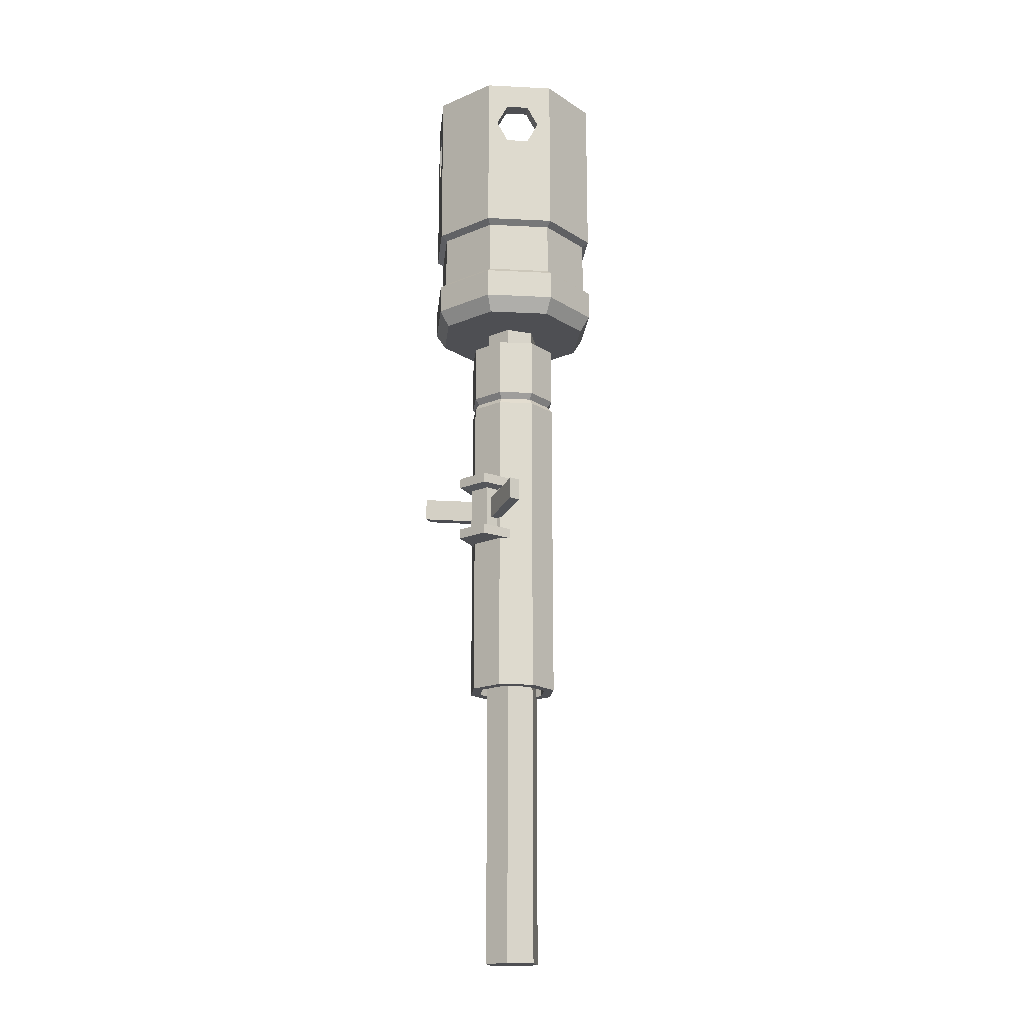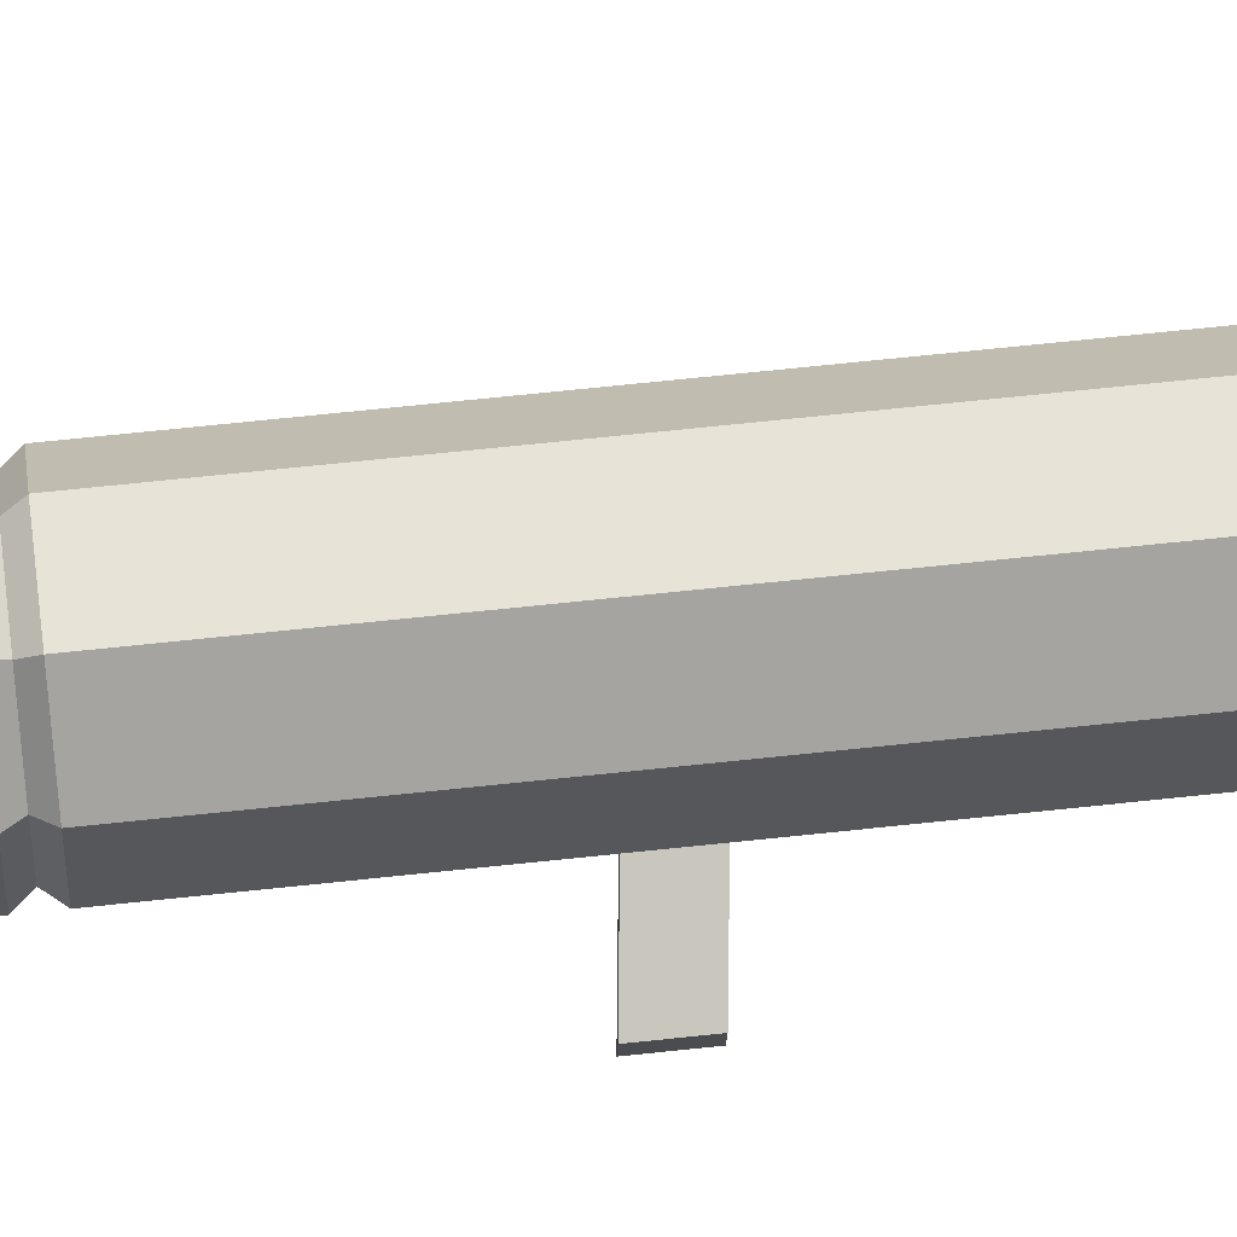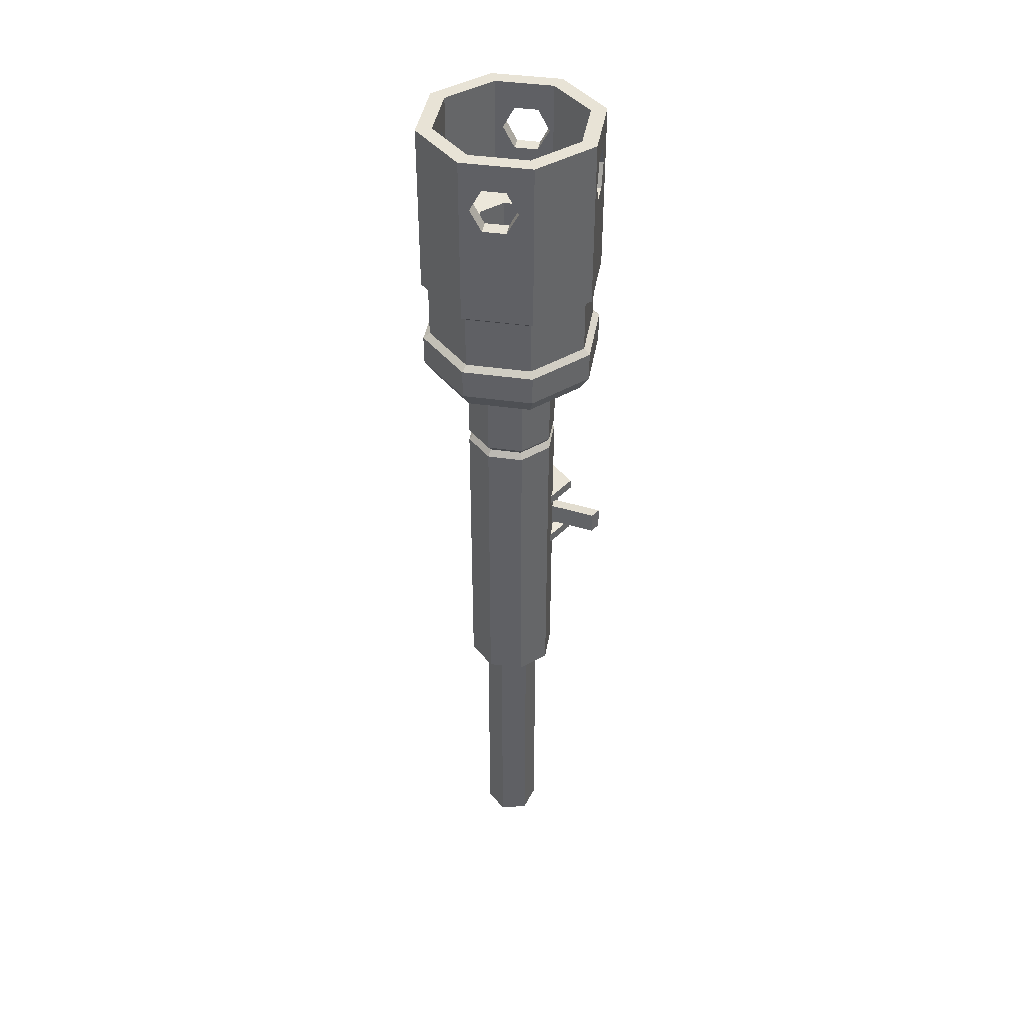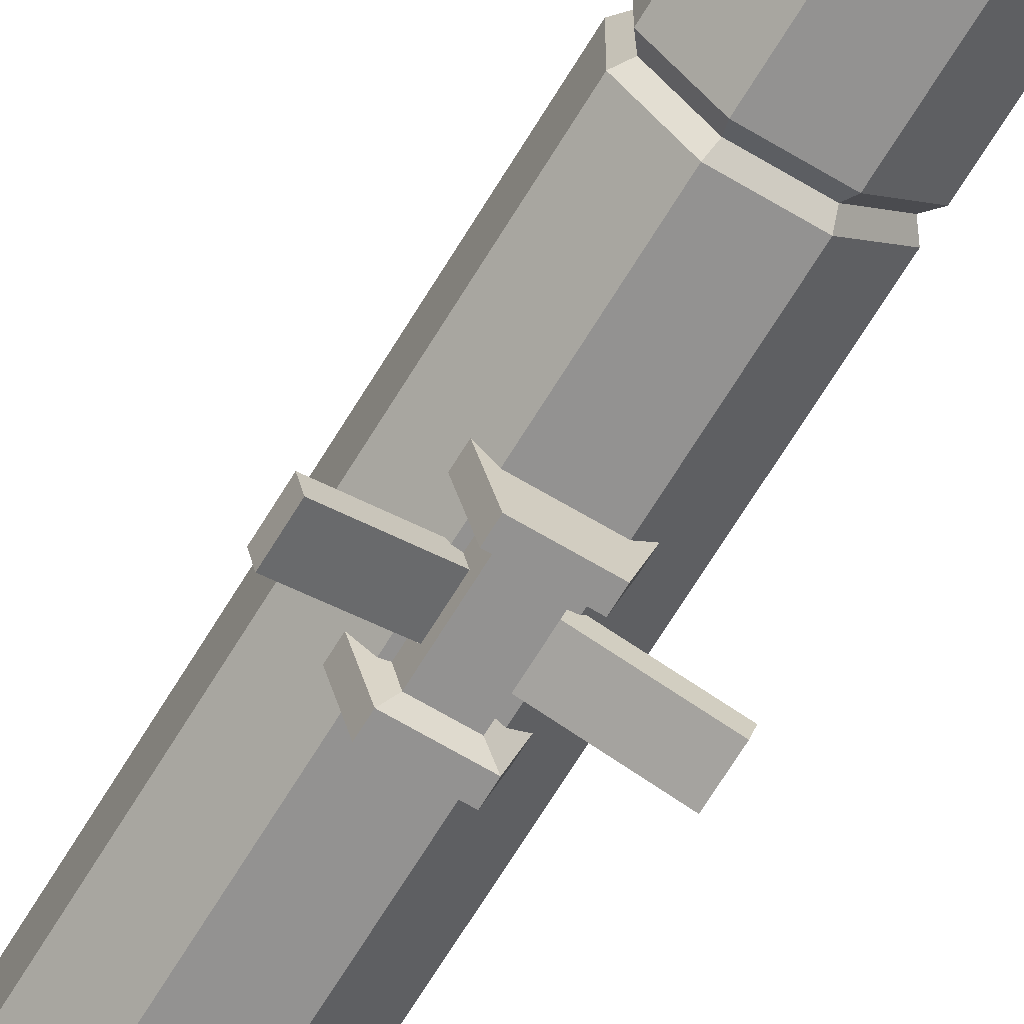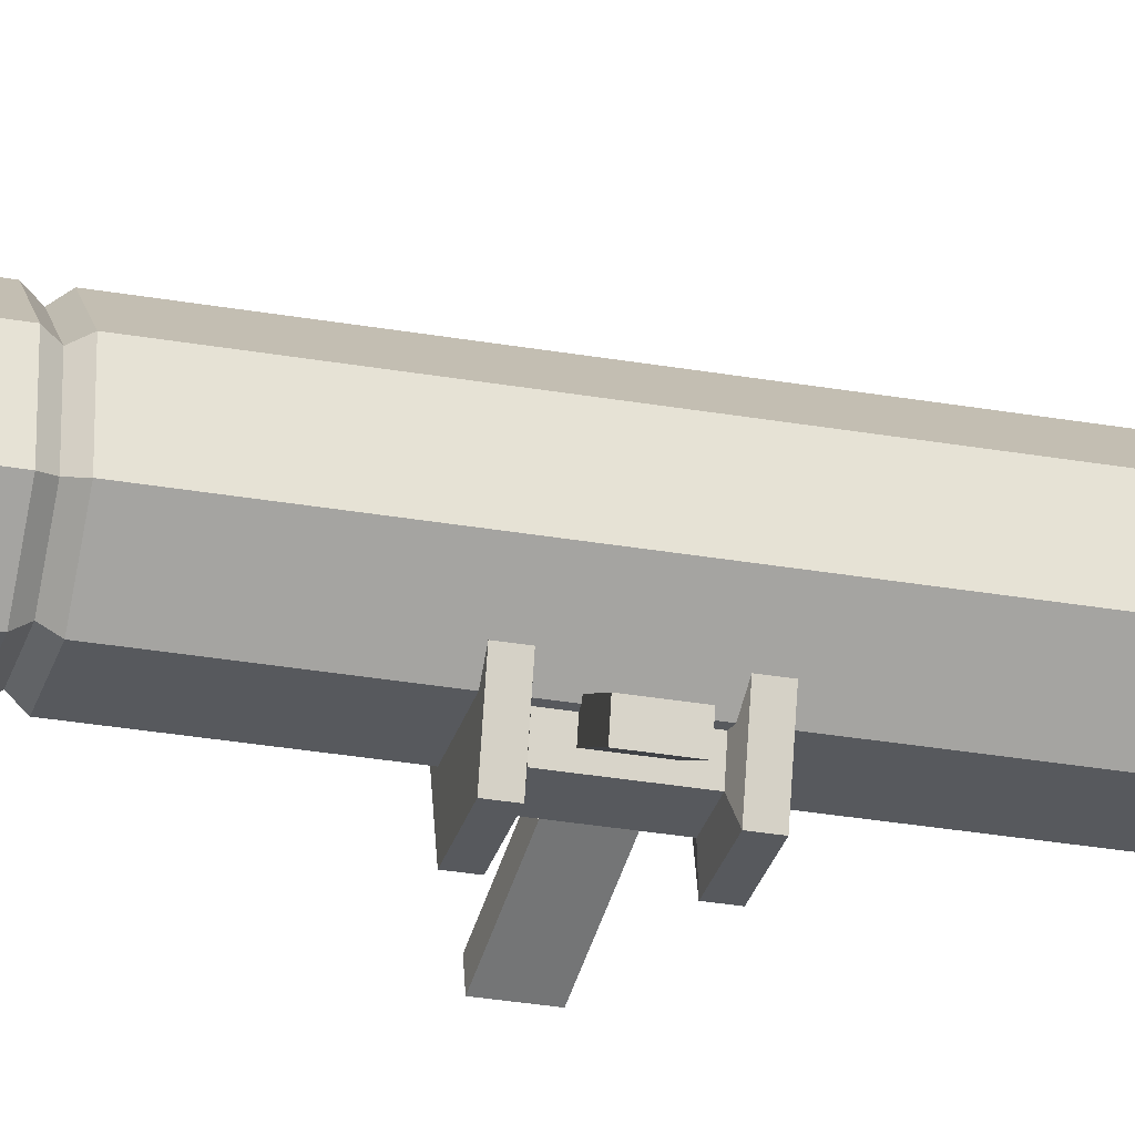
<metadata>
{"format":"obj","ext":"obj","renderer":"f3d","projection":"perspective","resolution":1024,"background":"white","views":[{"elev":-18.1,"azim":39.4,"up":"+Z"},{"elev":62.2,"azim":83.6,"up":"+Y"},{"elev":41.9,"azim":-125.2,"up":"+Z"},{"elev":-66.4,"azim":-31.0,"up":"+Y"},{"elev":-29.0,"azim":75.2,"up":"+Y"}]}
</metadata>
<code>
v 4.817 1.995 53.16
v 3.974 1.646 53.16
v 3.974 -1.646 53.16
v 3.974 1.646 47.32
v 3.974 -1.646 47.32
v 1.646 -3.974 53.16
v 1.646 -3.974 47.32
v 4.817 -1.995 53.16
v 1.995 -4.817 53.16
v 3.192 -2.429 49.16
v 2.262 -3.358 49.16
v 2.858 -3.954 49.16
v 3.788 -3.024 49.16
v 3.657 -1.964 50.39
v 4.252 -2.56 50.39
v 1.797 -3.823 50.39
v 2.393 -4.419 50.39
v 3.192 -2.429 51.63
v 3.788 -3.024 51.63
v 2.262 -3.358 51.63
v 2.858 -3.954 51.63
v 4.817 -1.995 47.42
v 4.817 1.995 48.07
v 1.995 -4.817 47.72
v -4.817 -1.995 53.16
v -3.974 -1.646 53.16
v -3.974 1.646 53.16
v -3.974 -1.646 47.32
v -3.974 1.646 47.32
v -1.646 3.974 53.16
v -1.646 3.974 47.32
v -4.817 1.995 53.16
v -1.995 4.817 53.16
v -3.192 2.429 49.16
v -2.262 3.358 49.16
v -2.858 3.954 49.16
v -3.788 3.024 49.16
v -3.657 1.964 50.39
v -4.252 2.56 50.39
v -1.797 3.823 50.39
v -2.393 4.419 50.39
v -3.192 2.429 51.63
v -3.788 3.024 51.63
v -2.262 3.358 51.63
v -2.858 3.954 51.63
v -4.817 1.995 48.19
v -4.817 -1.995 47.72
v -1.995 4.817 47.72
v -1.646 -3.974 53.16
v -1.646 -3.974 47.32
v -1.995 -4.817 53.16
v -2.429 -3.192 49.16
v -3.358 -2.262 49.16
v -3.954 -2.858 49.16
v -3.024 -3.788 49.16
v -1.964 -3.657 50.39
v -2.56 -4.252 50.39
v -3.823 -1.797 50.39
v -4.419 -2.393 50.39
v -2.429 -3.192 51.63
v -3.024 -3.788 51.63
v -3.358 -2.262 51.63
v -3.954 -2.858 51.63
v -1.995 -4.817 48.19
v 1.646 3.974 53.16
v 1.646 3.974 47.32
v 1.995 4.817 53.16
v 2.429 3.192 49.16
v 3.358 2.262 49.16
v 3.954 2.858 49.16
v 3.024 3.788 49.16
v 1.964 3.657 50.39
v 2.56 4.252 50.39
v 3.823 1.797 50.39
v 4.419 2.393 50.39
v 2.429 3.192 51.63
v 3.024 3.788 51.63
v 3.358 2.262 51.63
v 3.954 2.858 51.63
v 1.995 4.817 48
v -1.771 -4.275 37.19
v -4.275 -1.771 37.19
v -0 0 37.19
v 1.771 -4.275 37.19
v -4.275 1.771 37.19
v 4.275 -1.771 37.19
v -1.771 4.275 37.19
v 1.771 4.275 37.19
v 4.275 1.771 37.19
v 1.936 0.8021 46.77
v 1.936 -0.8021 46.77
v 0.8021 -1.936 46.77
v -1.936 -0.8021 46.77
v -1.936 0.8021 46.77
v -0.8021 1.936 46.77
v -0.8021 -1.936 46.77
v 0.8021 1.936 46.77
v 1.936 0.8021 40.75
v 1.936 -0.8021 40.75
v 0 0 40.75
v 0.8021 -1.936 40.75
v -1.936 -0.8021 40.75
v -1.936 0.8021 40.75
v -0.8021 1.936 40.75
v -0.8021 -1.936 40.75
v 0.8021 1.936 40.75
v -1.995 -4.817 43.46
v -4.817 -1.995 43.46
v -4.817 1.995 43.46
v -1.995 4.817 43.46
v 1.995 4.817 43.46
v 4.817 1.995 43.46
v 4.817 -1.995 43.46
v 1.995 -4.817 43.46
v -1.995 -4.817 39.79
v 1.995 -4.817 39.79
v 4.817 -1.995 39.79
v 4.817 1.995 39.79
v 1.995 4.817 39.79
v -1.995 4.817 39.79
v -4.817 1.995 39.79
v -4.817 -1.995 39.79
v -1.995 -4.817 38.1
v 1.995 -4.817 38.1
v 4.817 -1.995 38.1
v 4.817 1.995 38.1
v 1.995 4.817 38.1
v -1.995 4.817 38.1
v -4.817 1.995 38.1
v -4.817 -1.995 38.1
v -4.463 -1.849 40.08
v -1.849 -4.463 40.08
v -1.849 -4.463 43.18
v -4.463 -1.849 43.18
v 1.849 -4.463 40.08
v 1.849 -4.463 43.18
v -4.463 1.849 40.08
v -4.463 1.849 43.18
v 4.463 -1.849 40.08
v 4.463 -1.849 43.18
v -1.849 4.463 40.08
v -1.849 4.463 43.18
v 1.849 4.463 40.08
v 1.849 4.463 43.18
v 4.463 1.849 40.08
v 4.463 1.849 43.18
v -4.463 -1.849 41.61
v -1.849 -4.463 41.61
v 1.849 -4.463 41.61
v -4.463 1.849 41.61
v 4.463 -1.849 41.61
v -1.849 4.463 41.61
v 1.849 4.463 41.61
v 4.463 1.849 41.61
v -4.817 -1.995 50.1
v -4.817 1.995 50.44
v -1.995 4.817 49.86
v 1.995 4.817 50.44
v 4.817 1.995 50.76
v 4.817 -1.995 50.11
v 1.995 -4.817 49.99
v -1.995 -4.817 50.44
v -4.817 -1.995 45.33
v -4.817 1.995 45.66
v -1.995 4.817 45.08
v 1.995 4.817 45.66
v 4.817 1.995 45.33
v 4.817 -1.995 46.17
v 1.995 -4.817 45.21
v -1.995 -4.817 45.66
v -4.817 -0.1168 44.55
v -0.1614 -4.817 49.3
v 4.817 0.2841 44.75
v 4.817 0.3797 49.56
v 0.3334 4.817 44.48
v -0.9804 4.817 49.07
v -3.516 3.296 47.04
v 0.9788 -3.877 26.7
v 0.9788 -3.877 22.82
v 1.498 -1.914 26.7
v 1.498 -1.914 22.82
v -1.49 -1.914 26.7
v -1.49 -1.914 22.82
v -0.9713 -3.877 26.7
v -0.9713 -3.877 22.82
v 1.498 -1.914 26.12
v 0.9788 -3.877 26.12
v -0.9713 -3.877 26.12
v -1.49 -1.914 26.12
v -0.9713 -3.877 23.4
v 0.9788 -3.877 23.4
v 1.498 -1.914 23.4
v -1.49 -1.914 23.4
v 0.6371 -3.194 23.52
v 0.9321 -1.914 23.52
v -0.9246 -1.914 23.52
v -0.6296 -3.194 23.52
v 0.9321 -1.914 26
v 0.6371 -3.194 26
v -0.6296 -3.194 26
v -0.9246 -1.914 26
v 0.709 -2.882 24.13
v 0.8602 -2.226 24.13
v 0.8602 -2.226 25.39
v 0.709 -2.882 25.39
v -0.8527 -2.226 24.13
v -0.7015 -2.882 24.13
v -0.7015 -2.882 25.39
v -0.8527 -2.226 25.39
v 3.416 -4.307 24.46
v 3.567 -3.65 24.46
v 3.567 -3.65 25.73
v 3.416 -4.307 25.73
v -3.56 -3.65 24.46
v -3.408 -4.307 24.46
v -3.408 -4.307 25.73
v -3.56 -3.65 25.73
v -0.8061 -1.396 37.56
v -1.612 -4e-06 37.56
v -0.8061 1.396 37.56
v 0.8061 1.396 37.56
v 1.612 -4e-06 37.56
v 0.8061 -1.396 37.56
v -0.8061 1.396 -2.513
v -1.612 -4e-06 -2.513
v 0.8061 1.396 -2.513
v 1.612 -4e-06 -2.513
v 0.8061 -1.396 -2.513
v -0.8061 -1.396 -2.513
v -1.006 2.444 35.91
v 1.019 2.444 35.91
v 2.451 1.012 35.91
v 2.451 -1.012 35.91
v 1.019 -2.444 35.91
v -1.006 -2.444 35.91
v -2.437 -1.012 35.91
v -2.437 1.012 35.91
v -1.006 2.444 13.65
v 1.019 2.444 13.65
v 2.451 1.012 13.65
v 2.451 -1.012 13.65
v 1.019 -2.444 13.65
v -1.006 -2.444 13.65
v -2.437 -1.012 13.65
v -2.437 1.012 13.65
v 0.006707 -4e-06 35.91
v -0.772 1.88 13.65
v 0.7854 1.88 13.65
v 1.887 0.7787 13.65
v 1.887 -0.7787 13.65
v 0.7854 -1.88 13.65
v -0.772 -1.88 13.65
v -1.873 -0.7787 13.65
v -1.873 0.7787 13.65
v -0.772 1.88 23
v 0.7854 1.88 23
v 0.006707 -4e-06 23
v 1.887 0.7787 23
v 1.887 -0.7787 23
v 0.7854 -1.88 23
v -0.772 -1.88 23
v -1.873 -0.7787 23
v -1.873 0.7787 23
v -1.006 2.444 32.5
v 1.019 2.444 32.5
v 2.451 1.012 32.5
v 2.451 -1.012 32.5
v 1.019 -2.444 32.5
v -1.006 -2.444 32.5
v -2.437 -1.012 32.5
v -2.437 1.012 32.5
v -1.006 2.444 31.8
v -2.437 1.012 31.8
v -2.437 -1.012 31.8
v -1.006 -2.444 31.8
v 1.019 -2.444 31.8
v 2.451 -1.012 31.8
v 2.451 1.012 31.8
v 1.019 2.444 31.8
v -0.8955 2.178 32.15
v 0.9089 2.178 32.15
v 2.185 0.9022 32.15
v 2.185 -0.9022 32.15
v 0.9089 -2.178 32.15
v -0.8955 -2.178 32.15
v -2.171 -0.9022 32.15
v -2.171 0.9022 32.15
f 3 2 4 5
f 22 23 174
f 10 11 12 13
f 14 10 13 15
f 11 16 17 12
f 18 14 15 19
f 16 20 21 17
f 8 1 2 3
f 20 18 19 21
f 9 8 3 6
f 6 16 7
f 14 3 5
f 24 22 13 12
f 8 15 160
f 161 17 9
f 24 12 17
f 9 17 21
f 21 19 8 9
f 8 19 15
f 22 15 13
f 14 5 10
f 6 3 18 20
f 18 3 14
f 6 20 16
f 7 11 10 5
f 7 16 11
f 27 26 28 29
f 46 47 155 156
f 34 35 36 37
f 38 34 37 39
f 35 40 41 36
f 42 38 39 43
f 40 44 45 41
f 32 25 26 27
f 44 42 43 45
f 33 32 27 30
f 30 40 31
f 38 27 29
f 48 177 46 37 36
f 32 39 156
f 157 41 33
f 48 36 41
f 33 41 45
f 45 43 32 33
f 32 43 39
f 46 39 37
f 38 29 34
f 30 27 42 44
f 42 27 38
f 30 44 40
f 31 35 34 29
f 31 40 35
f 49 6 7 50
f 64 172 162
f 52 53 54 55
f 56 52 55 57
f 53 58 59 54
f 60 56 57 61
f 58 62 63 59
f 51 9 6 49
f 62 60 61 63
f 25 51 49 26
f 26 58 28
f 56 49 50
f 47 64 55 54
f 51 57 162
f 155 59 25
f 47 54 59
f 25 59 63
f 63 61 51 25
f 51 61 57
f 64 57 55
f 56 50 52
f 26 49 60 62
f 60 49 56
f 26 62 58
f 28 53 52 50
f 28 58 53
f 65 30 31 66
f 80 48 176
f 68 69 70 71
f 72 68 71 73
f 69 74 75 70
f 76 72 73 77
f 74 78 79 75
f 67 33 30 65
f 78 76 77 79
f 1 67 65 2
f 2 74 4
f 72 65 66
f 23 80 71 70
f 67 73 158
f 159 75 1
f 23 70 75
f 1 75 79
f 79 77 67 1
f 67 77 73
f 80 73 71
f 72 66 68
f 2 65 76 78
f 76 65 72
f 2 78 74
f 4 69 68 66
f 4 74 69
f 81 82 83
f 84 81 83
f 82 85 83
f 86 84 83
f 85 87 83
f 87 88 83
f 89 86 83
f 88 89 83
f 147 148 133 134
f 133 148 149 136
f 150 147 134 138
f 136 149 151 140
f 152 150 138 142
f 153 152 142 144
f 140 151 154 146
f 146 154 153 144
f 99 98 100
f 101 99 100
f 103 102 100
f 104 103 100
f 105 101 100
f 102 105 100
f 106 104 100
f 98 106 100
f 5 4 90 91
f 7 5 91 92
f 29 28 93 94
f 31 29 94 95
f 50 7 92 96
f 28 50 96 93
f 66 31 95 97
f 4 66 97 90
f 91 90 98 99
f 92 91 99 101
f 94 93 102 103
f 95 94 103 104
f 96 92 101 105
f 93 96 105 102
f 97 95 104 106
f 90 97 106 98
f 108 107 170 163
f 109 171 164
f 110 109 164 165
f 111 110 175
f 112 111 166 167
f 113 112 173
f 114 113 168 169
f 107 114 169 170
f 123 124 116 115
f 124 125 117 116
f 125 126 118 117
f 126 127 119 118
f 127 128 120 119
f 128 129 121 120
f 129 130 122 121
f 130 123 115 122
f 81 84 124 123
f 84 86 125 124
f 86 89 126 125
f 89 88 127 126
f 88 87 128 127
f 87 85 129 128
f 85 82 130 129
f 82 81 123 130
f 122 115 132 131
f 107 108 134 133
f 115 116 135 132
f 114 107 133 136
f 121 122 131 137
f 108 109 138 134
f 116 117 139 135
f 113 114 136 140
f 120 121 137 141
f 109 110 142 138
f 119 120 141 143
f 110 111 144 142
f 117 118 145 139
f 112 113 140 146
f 118 119 143 145
f 111 112 146 144
f 131 132 148 147
f 132 135 149 148
f 137 131 147 150
f 135 139 151 149
f 141 137 150 152
f 143 141 152 153
f 139 145 154 151
f 145 143 153 154
f 156 155 25 32
f 158 176 157 33 67
f 160 174 159 1 8
f 162 172 161 9 51
f 162 57 64
f 24 17 161
f 160 15 22
f 23 75 159
f 158 73 80
f 48 41 157
f 156 39 46
f 47 59 155
f 164 171 163 47 46
f 165 164 177
f 166 175 165 48 80
f 167 166 80 23
f 168 173 167 23 22
f 169 168 22 24
f 170 169 24 64
f 163 170 64 47
f 171 108 163
f 109 108 171
f 177 164 46
f 165 177 48
f 175 110 165
f 111 175 166
f 176 48 157
f 80 176 158
f 173 112 167
f 113 173 168
f 174 23 159
f 22 174 160
f 172 24 161
f 64 24 172
f 210 211 212 213
f 214 215 216 217
f 197 194 199 200
f 179 185 183 181
f 184 178 180 182
f 178 187 186 180
f 184 188 187 178
f 182 189 188 184
f 191 190 185 179
f 192 191 179 181
f 190 193 183 185
f 191 192 195 194
f 193 190 197 196
f 190 191 194 197
f 186 187 199 198
f 187 188 200 199
f 188 189 201 200
f 194 195 203 202
f 195 198 204 203
f 198 199 205 204
f 199 194 202 205
f 196 197 207 206
f 197 200 208 207
f 200 201 209 208
f 201 196 206 209
f 202 203 211 210
f 203 204 212 211
f 204 205 213 212
f 205 202 210 213
f 206 207 215 214
f 207 208 216 215
f 208 209 217 216
f 209 206 214 217
f 219 220 224 225
f 220 221 226 224
f 221 222 227 226
f 222 223 228 227
f 223 218 229 228
f 218 219 225 229
f 280 281 279 272
f 281 282 278 279
f 282 283 277 278
f 283 284 276 277
f 284 285 275 276
f 285 286 274 275
f 286 287 273 274
f 287 280 272 273
f 231 230 246
f 232 231 246
f 233 232 246
f 234 233 246
f 235 234 246
f 236 235 246
f 237 236 246
f 230 237 246
f 255 256 257
f 256 258 257
f 258 259 257
f 259 260 257
f 260 261 257
f 261 262 257
f 262 263 257
f 263 255 257
f 238 239 248 247
f 239 240 249 248
f 240 241 250 249
f 241 242 251 250
f 242 243 252 251
f 243 244 253 252
f 244 245 254 253
f 245 238 247 254
f 247 248 256 255
f 248 249 258 256
f 249 250 259 258
f 250 251 260 259
f 251 252 261 260
f 252 253 262 261
f 253 254 263 262
f 254 247 255 263
f 230 231 265 264
f 231 232 266 265
f 232 233 267 266
f 233 234 268 267
f 234 235 269 268
f 235 236 270 269
f 236 237 271 270
f 237 230 264 271
f 273 272 238 245
f 274 273 245 244
f 275 274 244 243
f 276 275 243 242
f 277 276 242 241
f 278 277 241 240
f 279 278 240 239
f 272 279 239 238
f 264 265 281 280
f 265 266 282 281
f 266 267 283 282
f 267 268 284 283
f 268 269 285 284
f 269 270 286 285
f 270 271 287 286
f 271 264 280 287
f 224 226 227 225
f 225 227 228 229

</code>
